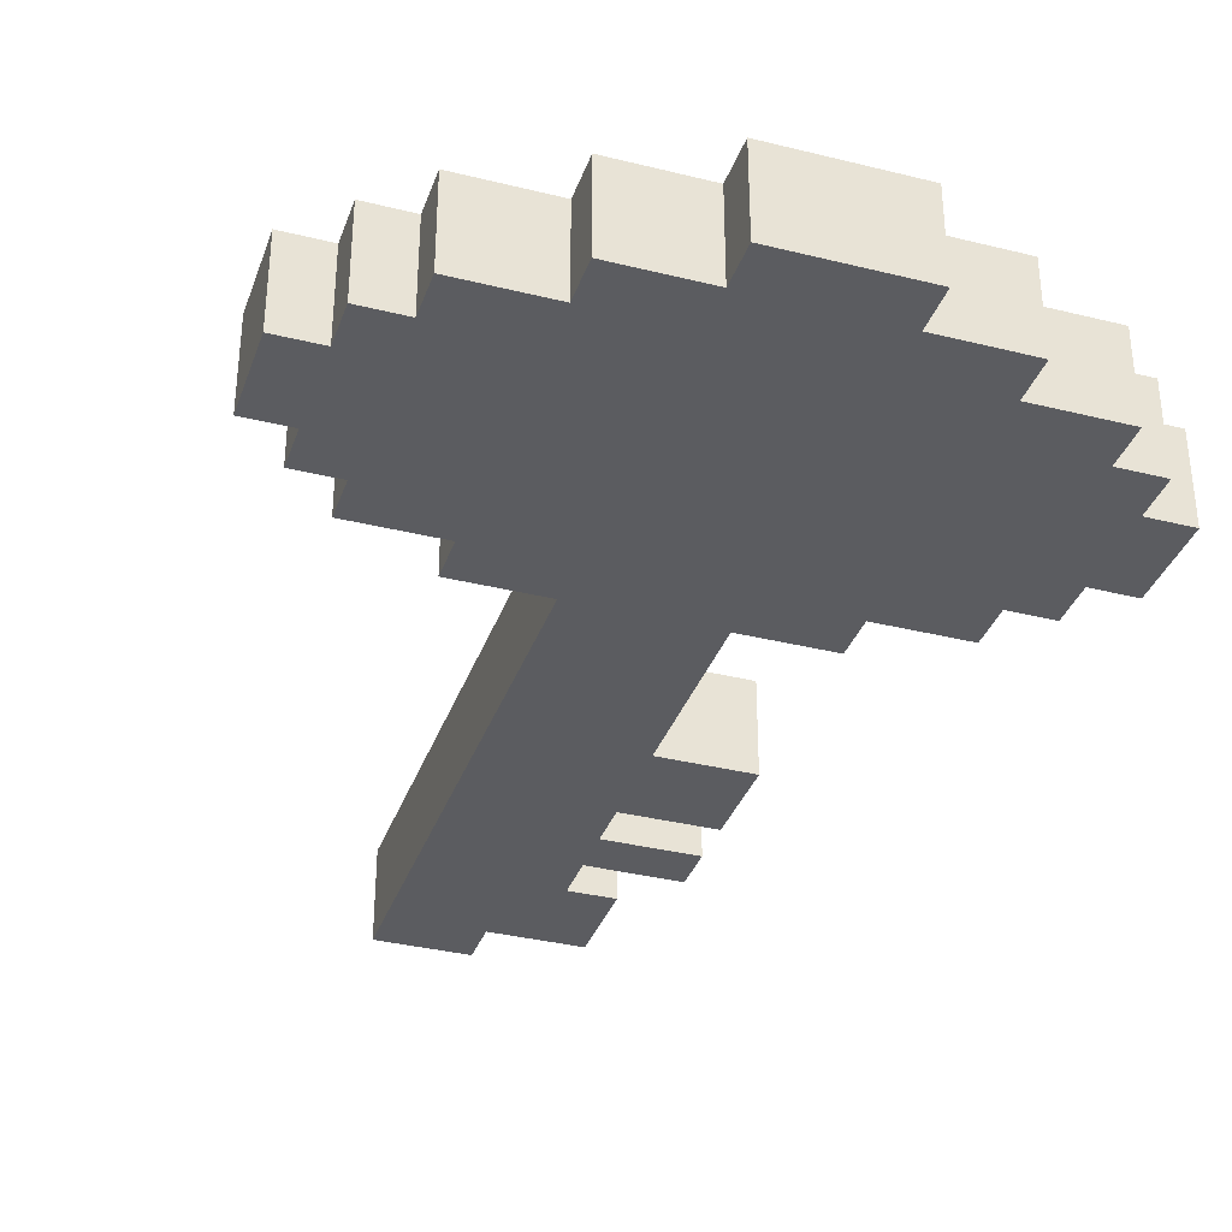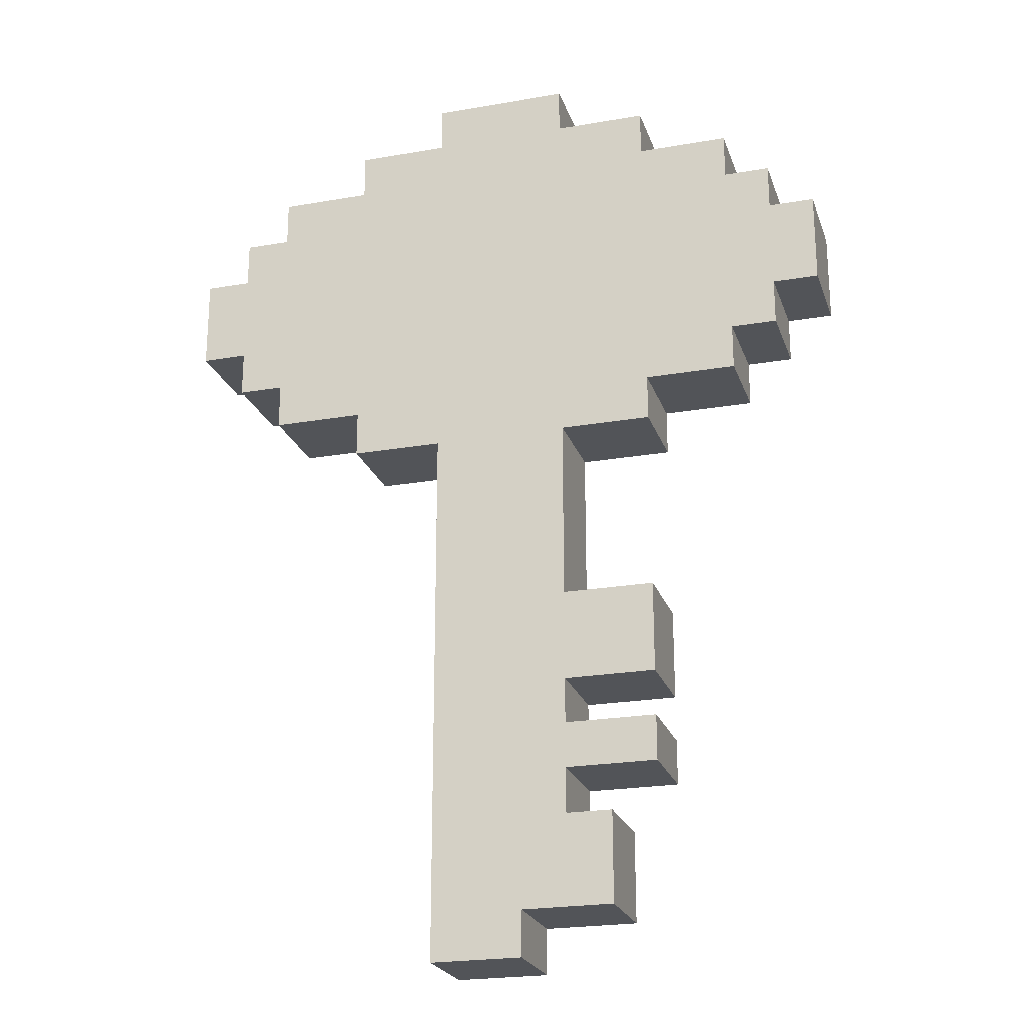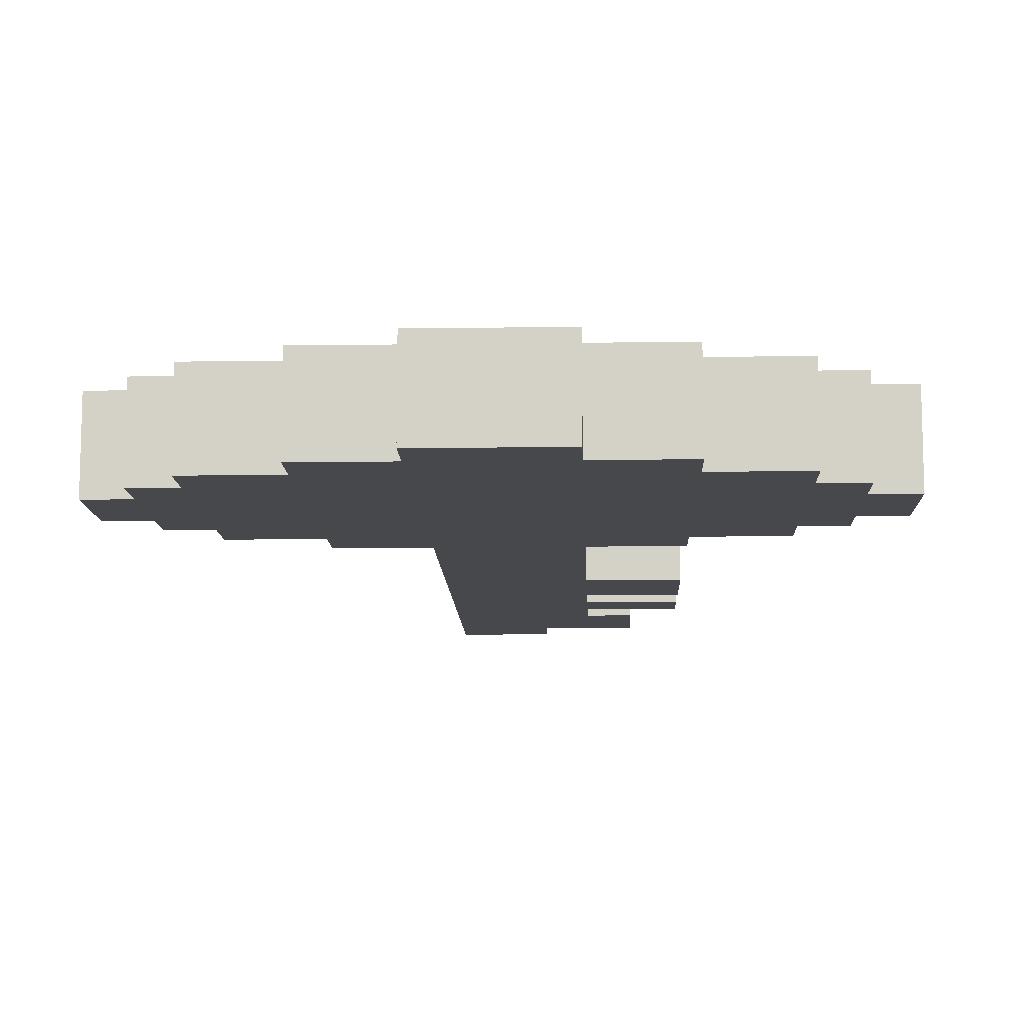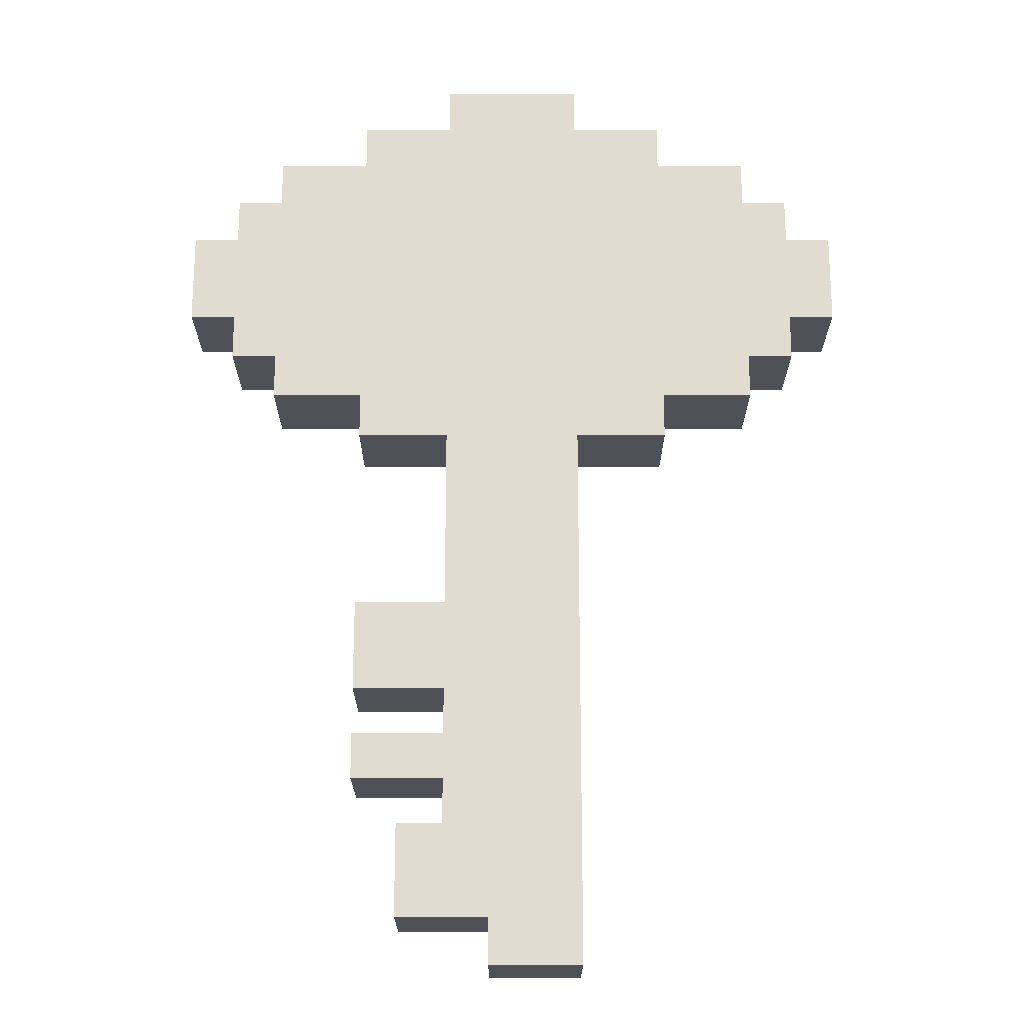
<metadata>
{"format":"obj","ext":"obj","renderer":"f3d","projection":"perspective","resolution":1024,"background":"white","views":[{"elev":-35.1,"azim":161.7,"up":"+Z"},{"elev":-22.9,"azim":-163.5,"up":"+Y"},{"elev":-11.1,"azim":-178.0,"up":"+Z"},{"elev":-20.3,"azim":0.0,"up":"+Y"}]}
</metadata>
<code>
o
v -0.7 1.5 0.1
v -0.7 1.5 -0.1
v -0.7 1.7 0.1
v -0.7 1.7 -0.1
v -0.6 1.4 0.1
v -0.6 1.4 -0.1
v -0.6 1.5 0.1
v -0.6 1.5 -0.1
v -0.6 1.7 0.1
v -0.6 1.7 -0.1
v -0.6 1.8 0.1
v -0.6 1.8 -0.1
v -0.5 1.3 0.1
v -0.5 1.3 -0.1
v -0.5 1.4 0.1
v -0.5 1.4 -0.1
v -0.5 1.8 0.1
v -0.5 1.8 -0.1
v -0.5 1.9 0.1
v -0.5 1.9 -0.1
v -0.3 0.4 0.1
v -0.3 0.4 -0.1
v -0.3 0.5 0.1
v -0.3 0.5 -0.1
v -0.3 0.6 0.1
v -0.3 0.6 -0.1
v -0.3 0.7 0.1
v -0.3 0.7 -0.1
v -0.3 0.8 0.1
v -0.3 0.8 -0.1
v -0.3 1.2 0.1
v -0.3 1.2 -0.1
v -0.3 1.3 0.1
v -0.3 1.3 -0.1
v -0.3 1.9 0.1
v -0.3 1.9 -0.1
v -0.3 2 0.1
v -0.3 2 -0.1
v -0.2 0.1 0.1
v -0.2 0.1 -0.1
v -0.2 0.2 0.1
v -0.2 0.2 -0.1
v -0.2 0.3 0.1
v -0.2 0.3 -0.1
v -0.1 0.3 0.1
v -0.1 0.3 -0.1
v -0.1 0.4 0.1
v -0.1 0.4 -0.1
v -0.1 0.5 0.1
v -0.1 0.5 -0.1
v -0.1 0.6 0.1
v -0.1 0.6 -0.1
v -0.1 0.8 0.1
v -0.1 0.8 -0.1
v -0.1 1 0.1
v -0.1 1 -0.1
v -0.1 1.1 0.1
v -0.1 1.1 -0.1
v -0.1 1.2 0.1
v -0.1 1.2 -0.1
v -0.1 2 0.1
v -0.1 2 -0.1
v -0.1 2.1 0.1
v -0.1 2.1 -0.1
v 5.96e-08 0 0.1
v 5.96e-08 0 -0.1
v 5.96e-08 0.1 0.1
v 5.96e-08 0.1 -0.1
v 0.2 0 0.1
v 0.2 0 -0.1
v 0.2 1 0.1
v 0.2 1 -0.1
v 0.2 1.1 0.1
v 0.2 1.1 -0.1
v 0.2 1.2 0.1
v 0.2 1.2 -0.1
v 0.2 2 0.1
v 0.2 2 -0.1
v 0.2 2.1 0.1
v 0.2 2.1 -0.1
v 0.4 1.2 0.1
v 0.4 1.2 -0.1
v 0.4 1.3 0.1
v 0.4 1.3 -0.1
v 0.4 1.9 0.1
v 0.4 1.9 -0.1
v 0.4 2 0.1
v 0.4 2 -0.1
v 0.6 1.3 0.1
v 0.6 1.3 -0.1
v 0.6 1.4 0.1
v 0.6 1.4 -0.1
v 0.6 1.8 0.1
v 0.6 1.8 -0.1
v 0.6 1.9 0.1
v 0.6 1.9 -0.1
v 0.7 1.4 0.1
v 0.7 1.4 -0.1
v 0.7 1.5 0.1
v 0.7 1.5 -0.1
v 0.7 1.7 0.1
v 0.7 1.7 -0.1
v 0.7 1.8 0.1
v 0.7 1.8 -0.1
v 0.8 1.5 0.1
v 0.8 1.5 -0.1
v 0.8 1.7 0.1
v 0.8 1.7 -0.1
v -0.7 1.5 0.1
v -0.7 1.7 0.1
v -0.6 1.4 0.1
v -0.6 1.5 0.1
v -0.6 1.7 0.1
v -0.6 1.8 0.1
v -0.5 1.3 0.1
v -0.5 1.4 0.1
v -0.5 1.5 0.1
v -0.5 1.7 0.1
v -0.5 1.8 0.1
v -0.5 1.9 0.1
v -0.4 1.3 0.1
v -0.4 1.4 0.1
v -0.4 1.5 0.1
v -0.4 1.7 0.1
v -0.4 1.8 0.1
v -0.3 0.4 0.1
v -0.3 0.5 0.1
v -0.3 0.6 0.1
v -0.3 0.7 0.1
v -0.3 0.8 0.1
v -0.3 1.2 0.1
v -0.3 1.3 0.1
v -0.3 1.4 0.1
v -0.3 1.5 0.1
v -0.3 1.8 0.1
v -0.3 1.9 0.1
v -0.3 2 0.1
v -0.2 0.1 0.1
v -0.2 0.2 0.1
v -0.2 0.3 0.1
v -0.2 1.4 0.1
v -0.2 1.5 0.1
v -0.2 1.6 0.1
v -0.2 1.8 0.1
v -0.2 1.9 0.1
v -0.1 0.3 0.1
v -0.1 0.4 0.1
v -0.1 0.5 0.1
v -0.1 0.6 0.1
v -0.1 0.7 0.1
v -0.1 0.8 0.1
v -0.1 1 0.1
v -0.1 1.1 0.1
v -0.1 1.2 0.1
v -0.1 1.3 0.1
v -0.1 1.4 0.1
v -0.1 1.9 0.1
v -0.1 2 0.1
v -0.1 2.1 0.1
v 5.96e-08 0 0.1
v 5.96e-08 0.1 0.1
v 5.96e-08 0.2 0.1
v 0.2 0 0.1
v 0.2 1 0.1
v 0.2 1.1 0.1
v 0.2 1.2 0.1
v 0.2 1.3 0.1
v 0.2 1.4 0.1
v 0.2 1.6 0.1
v 0.2 1.7 0.1
v 0.2 1.9 0.1
v 0.2 2 0.1
v 0.2 2.1 0.1
v 0.3 1.4 0.1
v 0.3 1.5 0.1
v 0.3 1.7 0.1
v 0.3 1.8 0.1
v 0.3 1.9 0.1
v 0.4 1.2 0.1
v 0.4 1.3 0.1
v 0.4 1.4 0.1
v 0.4 1.5 0.1
v 0.4 1.8 0.1
v 0.4 1.9 0.1
v 0.4 2 0.1
v 0.5 1.3 0.1
v 0.5 1.4 0.1
v 0.5 1.5 0.1
v 0.5 1.7 0.1
v 0.5 1.8 0.1
v 0.6 1.3 0.1
v 0.6 1.4 0.1
v 0.6 1.5 0.1
v 0.6 1.7 0.1
v 0.6 1.8 0.1
v 0.6 1.9 0.1
v 0.7 1.4 0.1
v 0.7 1.5 0.1
v 0.7 1.7 0.1
v 0.7 1.8 0.1
v 0.8 1.5 0.1
v 0.8 1.7 0.1
v -0.7 1.5 -0.1
v -0.7 1.7 -0.1
v -0.6 1.4 -0.1
v -0.6 1.5 -0.1
v -0.6 1.7 -0.1
v -0.6 1.8 -0.1
v -0.5 1.3 -0.1
v -0.5 1.4 -0.1
v -0.5 1.5 -0.1
v -0.5 1.7 -0.1
v -0.5 1.8 -0.1
v -0.5 1.9 -0.1
v -0.4 1.3 -0.1
v -0.4 1.4 -0.1
v -0.4 1.5 -0.1
v -0.4 1.7 -0.1
v -0.4 1.8 -0.1
v -0.3 0.4 -0.1
v -0.3 0.5 -0.1
v -0.3 0.6 -0.1
v -0.3 0.7 -0.1
v -0.3 0.8 -0.1
v -0.3 1.2 -0.1
v -0.3 1.3 -0.1
v -0.3 1.4 -0.1
v -0.3 1.5 -0.1
v -0.3 1.8 -0.1
v -0.3 1.9 -0.1
v -0.3 2 -0.1
v -0.2 0.1 -0.1
v -0.2 0.2 -0.1
v -0.2 0.3 -0.1
v -0.2 1.4 -0.1
v -0.2 1.5 -0.1
v -0.2 1.6 -0.1
v -0.2 1.8 -0.1
v -0.2 1.9 -0.1
v -0.1 0.3 -0.1
v -0.1 0.4 -0.1
v -0.1 0.5 -0.1
v -0.1 0.6 -0.1
v -0.1 0.7 -0.1
v -0.1 0.8 -0.1
v -0.1 1 -0.1
v -0.1 1.1 -0.1
v -0.1 1.2 -0.1
v -0.1 1.3 -0.1
v -0.1 1.4 -0.1
v -0.1 1.9 -0.1
v -0.1 2 -0.1
v -0.1 2.1 -0.1
v 5.96e-08 0 -0.1
v 5.96e-08 0.1 -0.1
v 5.96e-08 0.2 -0.1
v 0.2 0 -0.1
v 0.2 1 -0.1
v 0.2 1.1 -0.1
v 0.2 1.2 -0.1
v 0.2 1.3 -0.1
v 0.2 1.4 -0.1
v 0.2 1.6 -0.1
v 0.2 1.7 -0.1
v 0.2 1.9 -0.1
v 0.2 2 -0.1
v 0.2 2.1 -0.1
v 0.3 1.4 -0.1
v 0.3 1.5 -0.1
v 0.3 1.7 -0.1
v 0.3 1.8 -0.1
v 0.3 1.9 -0.1
v 0.4 1.2 -0.1
v 0.4 1.3 -0.1
v 0.4 1.4 -0.1
v 0.4 1.5 -0.1
v 0.4 1.8 -0.1
v 0.4 1.9 -0.1
v 0.4 2 -0.1
v 0.5 1.3 -0.1
v 0.5 1.4 -0.1
v 0.5 1.5 -0.1
v 0.5 1.7 -0.1
v 0.5 1.8 -0.1
v 0.6 1.3 -0.1
v 0.6 1.4 -0.1
v 0.6 1.5 -0.1
v 0.6 1.7 -0.1
v 0.6 1.8 -0.1
v 0.6 1.9 -0.1
v 0.7 1.4 -0.1
v 0.7 1.5 -0.1
v 0.7 1.7 -0.1
v 0.7 1.8 -0.1
v 0.8 1.5 -0.1
v 0.8 1.7 -0.1
v 5.96e-08 0 0.1
v 0.2 0 0.1
v 5.96e-08 0 -0.1
v 0.2 0 -0.1
v -0.2 0.1 0.1
v 5.96e-08 0.1 0.1
v -0.2 0.1 -0.1
v 5.96e-08 0.1 -0.1
v -0.3 0.4 0.1
v -0.1 0.4 0.1
v -0.3 0.4 -0.1
v -0.1 0.4 -0.1
v -0.3 0.6 0.1
v -0.1 0.6 0.1
v -0.3 0.6 -0.1
v -0.1 0.6 -0.1
v -0.3 1.2 0.1
v -0.1 1.2 0.1
v 0.2 1.2 0.1
v 0.4 1.2 0.1
v -0.3 1.2 -0.1
v -0.1 1.2 -0.1
v 0.2 1.2 -0.1
v 0.4 1.2 -0.1
v -0.5 1.3 0.1
v -0.4 1.3 0.1
v -0.3 1.3 0.1
v 0.4 1.3 0.1
v 0.5 1.3 0.1
v 0.6 1.3 0.1
v -0.5 1.3 -0.1
v -0.4 1.3 -0.1
v -0.3 1.3 -0.1
v 0.4 1.3 -0.1
v 0.5 1.3 -0.1
v 0.6 1.3 -0.1
v -0.6 1.4 0.1
v -0.5 1.4 0.1
v 0.6 1.4 0.1
v 0.7 1.4 0.1
v -0.6 1.4 -0.1
v -0.5 1.4 -0.1
v 0.6 1.4 -0.1
v 0.7 1.4 -0.1
v -0.7 1.5 0.1
v -0.6 1.5 0.1
v 0.7 1.5 0.1
v 0.8 1.5 0.1
v -0.7 1.5 -0.1
v -0.6 1.5 -0.1
v 0.7 1.5 -0.1
v 0.8 1.5 -0.1
v -0.2 0.3 0.1
v -0.1 0.3 0.1
v -0.2 0.3 -0.1
v -0.1 0.3 -0.1
v -0.3 0.5 0.1
v -0.1 0.5 0.1
v -0.3 0.5 -0.1
v -0.1 0.5 -0.1
v -0.3 0.8 0.1
v -0.1 0.8 0.1
v -0.3 0.8 -0.1
v -0.1 0.8 -0.1
v -0.7 1.7 0.1
v -0.6 1.7 0.1
v 0.7 1.7 0.1
v 0.8 1.7 0.1
v -0.7 1.7 -0.1
v -0.6 1.7 -0.1
v 0.7 1.7 -0.1
v 0.8 1.7 -0.1
v -0.6 1.8 0.1
v -0.5 1.8 0.1
v 0.6 1.8 0.1
v 0.7 1.8 0.1
v -0.6 1.8 -0.1
v -0.5 1.8 -0.1
v 0.6 1.8 -0.1
v 0.7 1.8 -0.1
v -0.5 1.9 0.1
v -0.3 1.9 0.1
v 0.4 1.9 0.1
v 0.6 1.9 0.1
v -0.5 1.9 -0.1
v -0.3 1.9 -0.1
v 0.4 1.9 -0.1
v 0.6 1.9 -0.1
v -0.3 2 0.1
v -0.1 2 0.1
v 0.2 2 0.1
v 0.4 2 0.1
v -0.3 2 -0.1
v -0.1 2 -0.1
v 0.2 2 -0.1
v 0.4 2 -0.1
v -0.1 2.1 0.1
v 0.2 2.1 0.1
v -0.1 2.1 -0.1
v 0.2 2.1 -0.1
f 3 2 1
f 4 2 3
f 7 6 5
f 8 6 7
f 11 10 9
f 12 10 11
f 15 14 13
f 16 14 15
f 19 18 17
f 20 18 19
f 23 22 21
f 24 22 23
f 27 26 25
f 28 26 27
f 29 28 27
f 30 28 29
f 33 32 31
f 34 32 33
f 37 36 35
f 38 36 37
f 41 40 39
f 42 40 41
f 43 42 41
f 44 42 43
f 47 46 45
f 48 46 47
f 51 50 49
f 52 50 51
f 55 54 53
f 56 54 55
f 57 56 55
f 58 56 57
f 59 58 57
f 60 58 59
f 63 62 61
f 64 62 63
f 67 66 65
f 68 66 67
f 69 70 71
f 71 70 72
f 71 72 73
f 73 72 74
f 73 74 75
f 75 74 76
f 77 78 79
f 79 78 80
f 81 82 83
f 83 82 84
f 85 86 87
f 87 86 88
f 89 90 91
f 91 90 92
f 93 94 95
f 95 94 96
f 97 98 99
f 99 98 100
f 101 102 103
f 103 102 104
f 105 106 107
f 107 106 108
f 112 110 109
f 113 110 112
f 116 112 111
f 117 113 112
f 117 112 116
f 118 114 113
f 118 113 117
f 119 114 118
f 121 116 115
f 122 117 116
f 122 116 121
f 123 118 117
f 123 117 122
f 124 119 118
f 124 118 123
f 125 120 119
f 125 119 124
f 132 122 121
f 133 124 123
f 133 123 122
f 133 122 132
f 133 125 124
f 134 125 133
f 135 120 125
f 135 125 134
f 136 120 135
f 141 132 131
f 141 134 133
f 141 133 132
f 142 135 134
f 142 134 141
f 143 135 142
f 144 137 136
f 144 135 143
f 144 136 135
f 145 137 144
f 146 140 139
f 147 127 126
f 148 127 147
f 149 129 128
f 150 130 129
f 150 129 149
f 151 130 150
f 154 141 131
f 155 141 154
f 156 143 142
f 156 141 155
f 156 142 141
f 157 137 145
f 157 144 143
f 157 145 144
f 158 137 157
f 161 139 138
f 162 149 148
f 162 148 147
f 162 139 161
f 162 146 139
f 162 147 146
f 162 150 149
f 162 152 151
f 162 151 150
f 163 161 160
f 163 162 161
f 164 152 162
f 164 162 163
f 164 153 152
f 165 155 154
f 165 153 164
f 165 154 153
f 166 155 165
f 167 156 155
f 167 155 166
f 168 143 156
f 168 156 167
f 169 158 157
f 169 143 168
f 169 157 143
f 170 158 169
f 171 158 170
f 172 159 158
f 172 158 171
f 173 159 172
f 174 167 166
f 174 168 167
f 174 170 169
f 174 169 168
f 175 170 174
f 176 171 170
f 176 170 175
f 177 171 176
f 178 172 171
f 178 171 177
f 179 175 174
f 179 174 166
f 180 175 179
f 181 175 180
f 182 177 176
f 182 175 181
f 182 176 175
f 183 178 177
f 183 177 182
f 184 172 178
f 184 178 183
f 185 172 184
f 186 181 180
f 187 183 182
f 187 181 186
f 187 182 181
f 187 184 183
f 188 184 187
f 189 184 188
f 190 184 189
f 191 187 186
f 192 188 187
f 192 187 191
f 193 189 188
f 193 188 192
f 194 190 189
f 194 189 193
f 195 184 190
f 195 190 194
f 196 184 195
f 197 193 192
f 198 194 193
f 198 193 197
f 199 195 194
f 199 194 198
f 200 195 199
f 201 199 198
f 202 199 201
f 203 204 206
f 206 204 207
f 205 206 210
f 206 207 211
f 210 206 211
f 207 208 212
f 211 207 212
f 212 208 213
f 209 210 215
f 210 211 216
f 215 210 216
f 211 212 217
f 216 211 217
f 212 213 218
f 217 212 218
f 213 214 219
f 218 213 219
f 215 216 226
f 217 218 227
f 216 217 227
f 226 216 227
f 218 219 227
f 227 219 228
f 219 214 229
f 228 219 229
f 229 214 230
f 225 226 235
f 227 228 235
f 226 227 235
f 228 229 236
f 235 228 236
f 236 229 237
f 230 231 238
f 237 229 238
f 229 230 238
f 238 231 239
f 233 234 240
f 220 221 241
f 241 221 242
f 222 223 243
f 223 224 244
f 243 223 244
f 244 224 245
f 225 235 248
f 248 235 249
f 236 237 250
f 249 235 250
f 235 236 250
f 239 231 251
f 237 238 251
f 238 239 251
f 251 231 252
f 232 233 255
f 242 243 256
f 241 242 256
f 255 233 256
f 233 240 256
f 240 241 256
f 243 244 256
f 245 246 256
f 244 245 256
f 254 255 257
f 255 256 257
f 256 246 258
f 257 256 258
f 246 247 258
f 248 249 259
f 258 247 259
f 247 248 259
f 259 249 260
f 249 250 261
f 260 249 261
f 250 237 262
f 261 250 262
f 251 252 263
f 262 237 263
f 237 251 263
f 263 252 264
f 264 252 265
f 252 253 266
f 265 252 266
f 266 253 267
f 260 261 268
f 261 262 268
f 263 264 268
f 262 263 268
f 268 264 269
f 264 265 270
f 269 264 270
f 270 265 271
f 265 266 272
f 271 265 272
f 268 269 273
f 260 268 273
f 273 269 274
f 274 269 275
f 270 271 276
f 275 269 276
f 269 270 276
f 271 272 277
f 276 271 277
f 272 266 278
f 277 272 278
f 278 266 279
f 274 275 280
f 276 277 281
f 280 275 281
f 275 276 281
f 277 278 281
f 281 278 282
f 282 278 283
f 283 278 284
f 280 281 285
f 281 282 286
f 285 281 286
f 282 283 287
f 286 282 287
f 283 284 288
f 287 283 288
f 284 278 289
f 288 284 289
f 289 278 290
f 286 287 291
f 287 288 292
f 291 287 292
f 288 289 293
f 292 288 293
f 293 289 294
f 292 293 295
f 295 293 296
f 299 298 297
f 300 298 299
f 303 302 301
f 304 302 303
f 307 306 305
f 308 306 307
f 311 310 309
f 312 310 311
f 317 314 313
f 318 314 317
f 319 316 315
f 320 316 319
f 327 322 321
f 328 323 322
f 328 322 327
f 329 323 328
f 330 325 324
f 331 326 325
f 331 325 330
f 332 326 331
f 337 334 333
f 338 334 337
f 339 336 335
f 340 336 339
f 345 342 341
f 346 342 345
f 347 344 343
f 348 344 347
f 349 350 351
f 351 350 352
f 353 354 355
f 355 354 356
f 357 358 359
f 359 358 360
f 361 362 365
f 365 362 366
f 363 364 367
f 367 364 368
f 369 370 373
f 373 370 374
f 371 372 375
f 375 372 376
f 377 378 381
f 381 378 382
f 379 380 383
f 383 380 384
f 385 386 389
f 389 386 390
f 387 388 391
f 391 388 392
f 393 394 395
f 395 394 396

</code>
